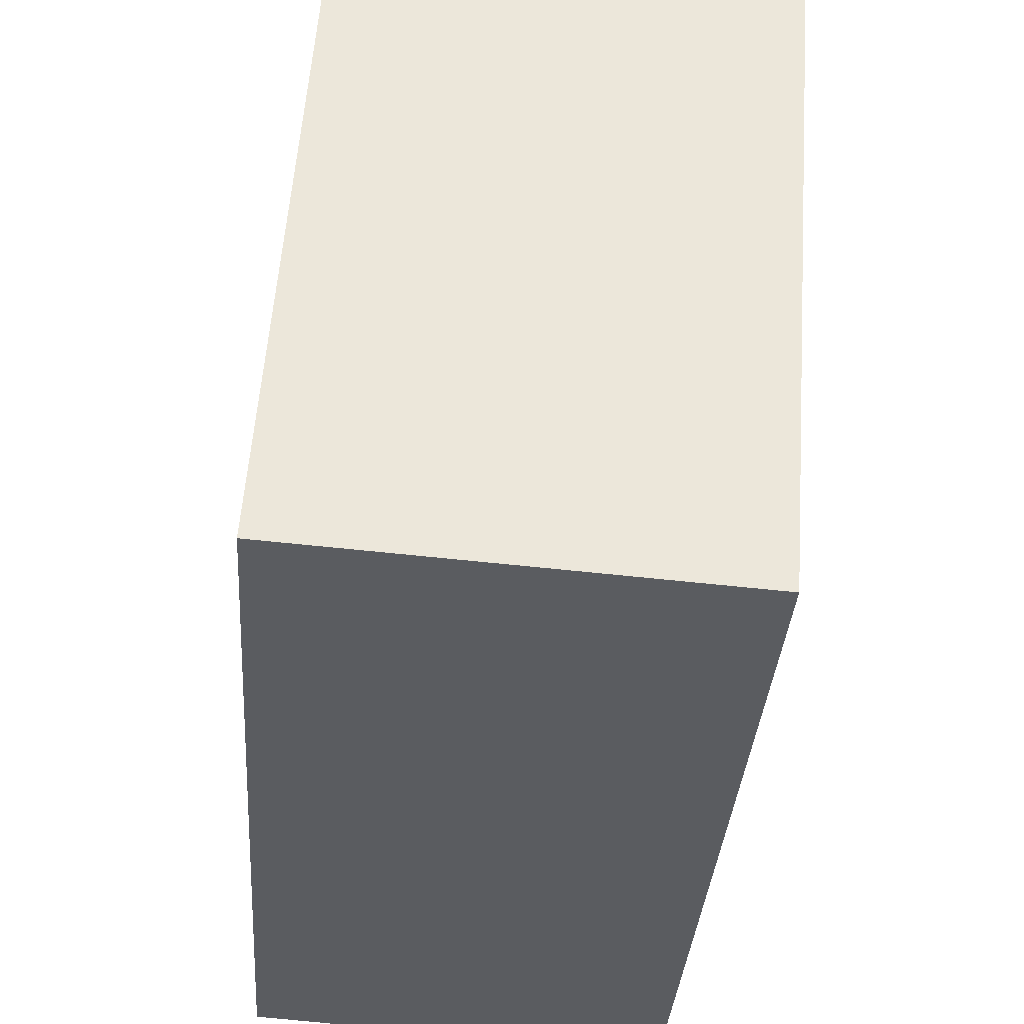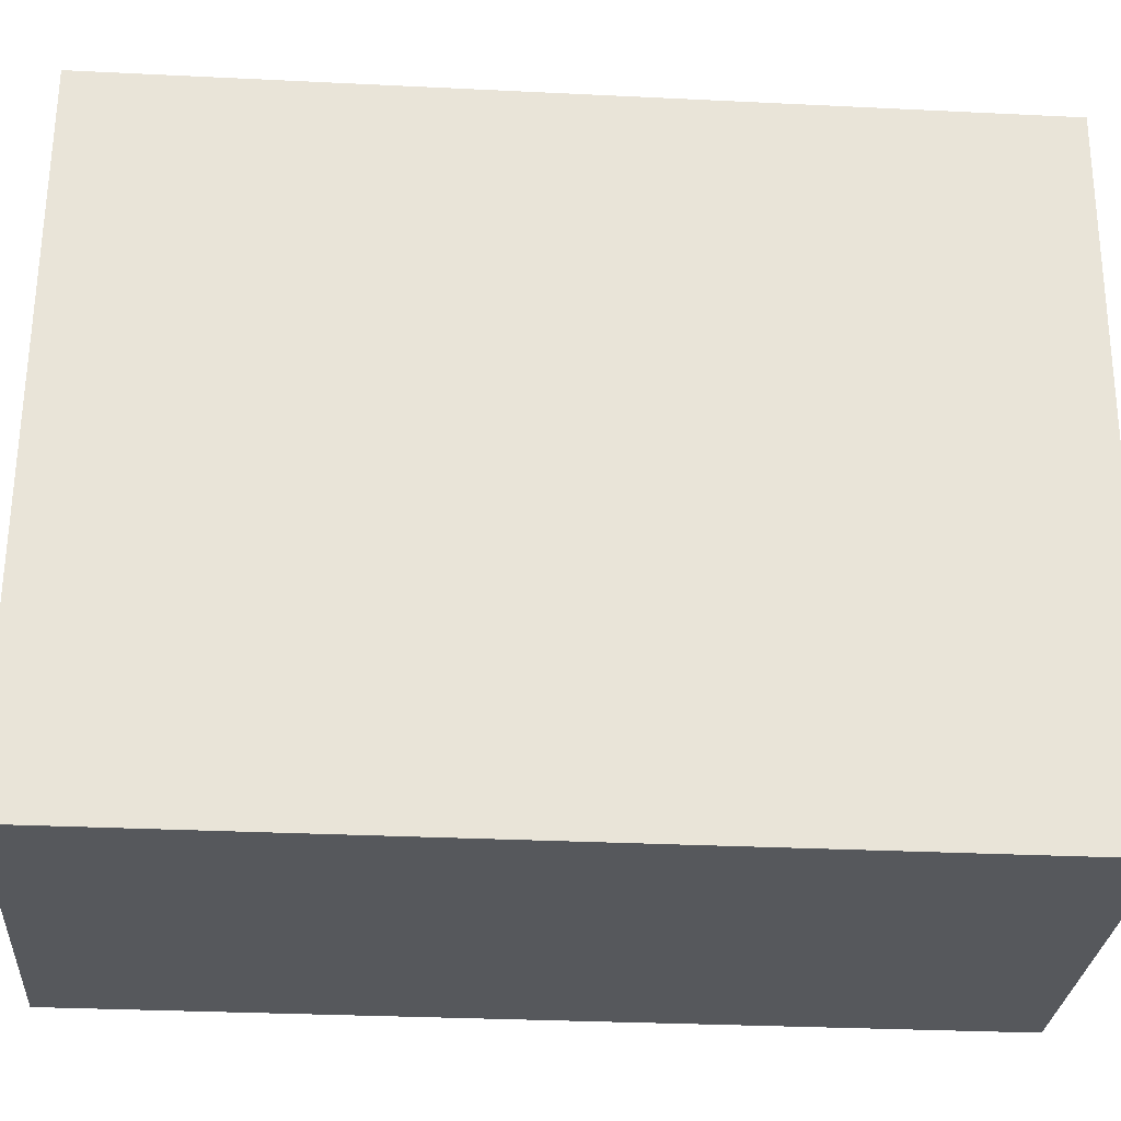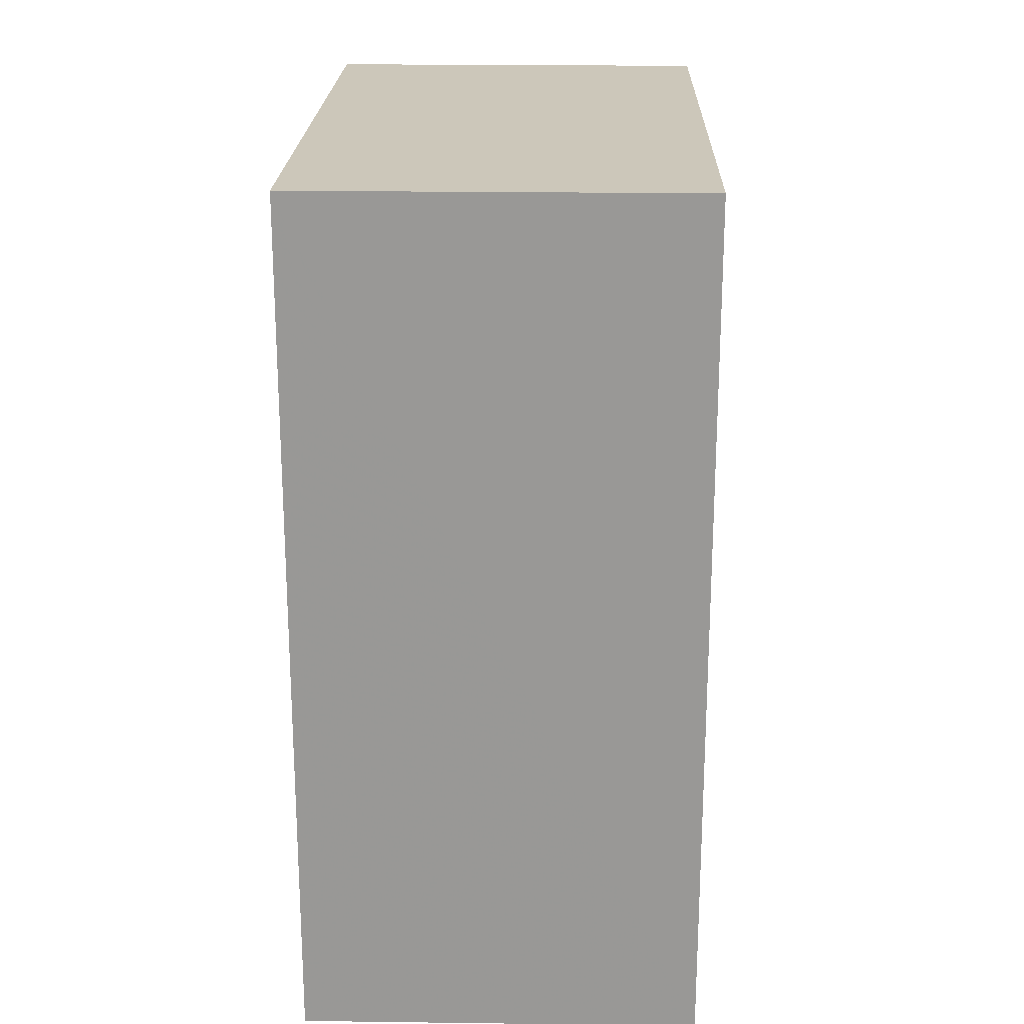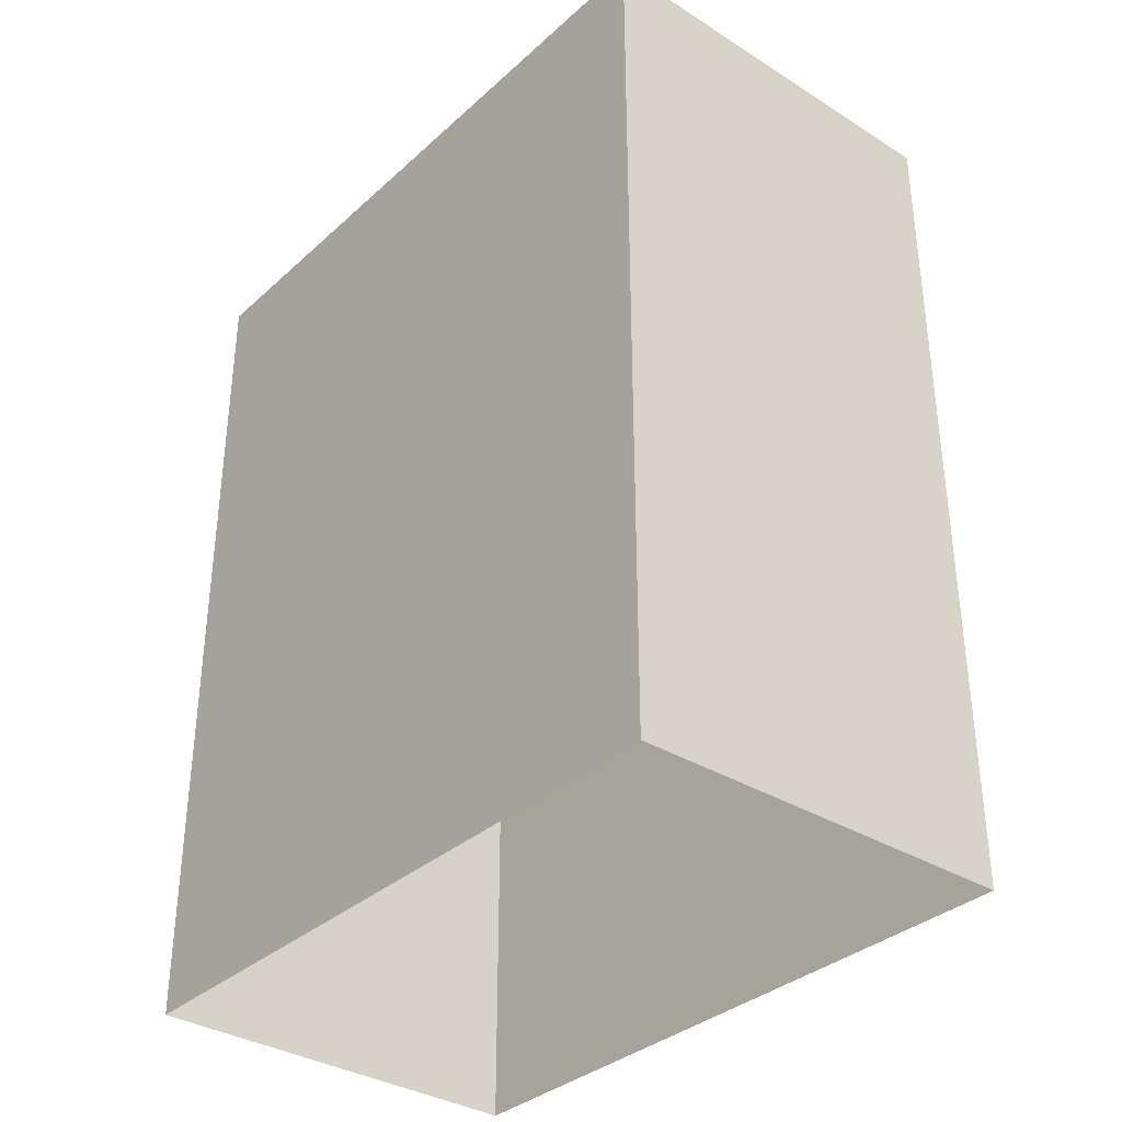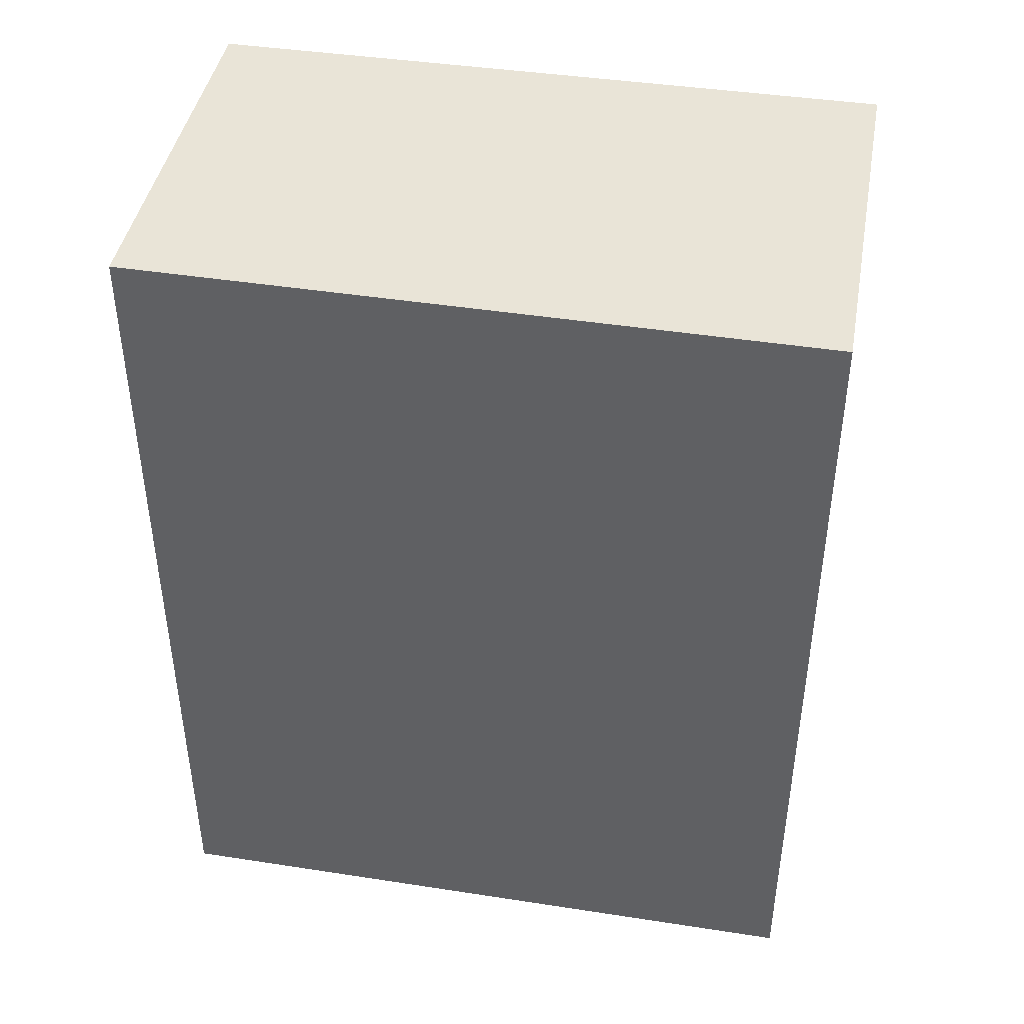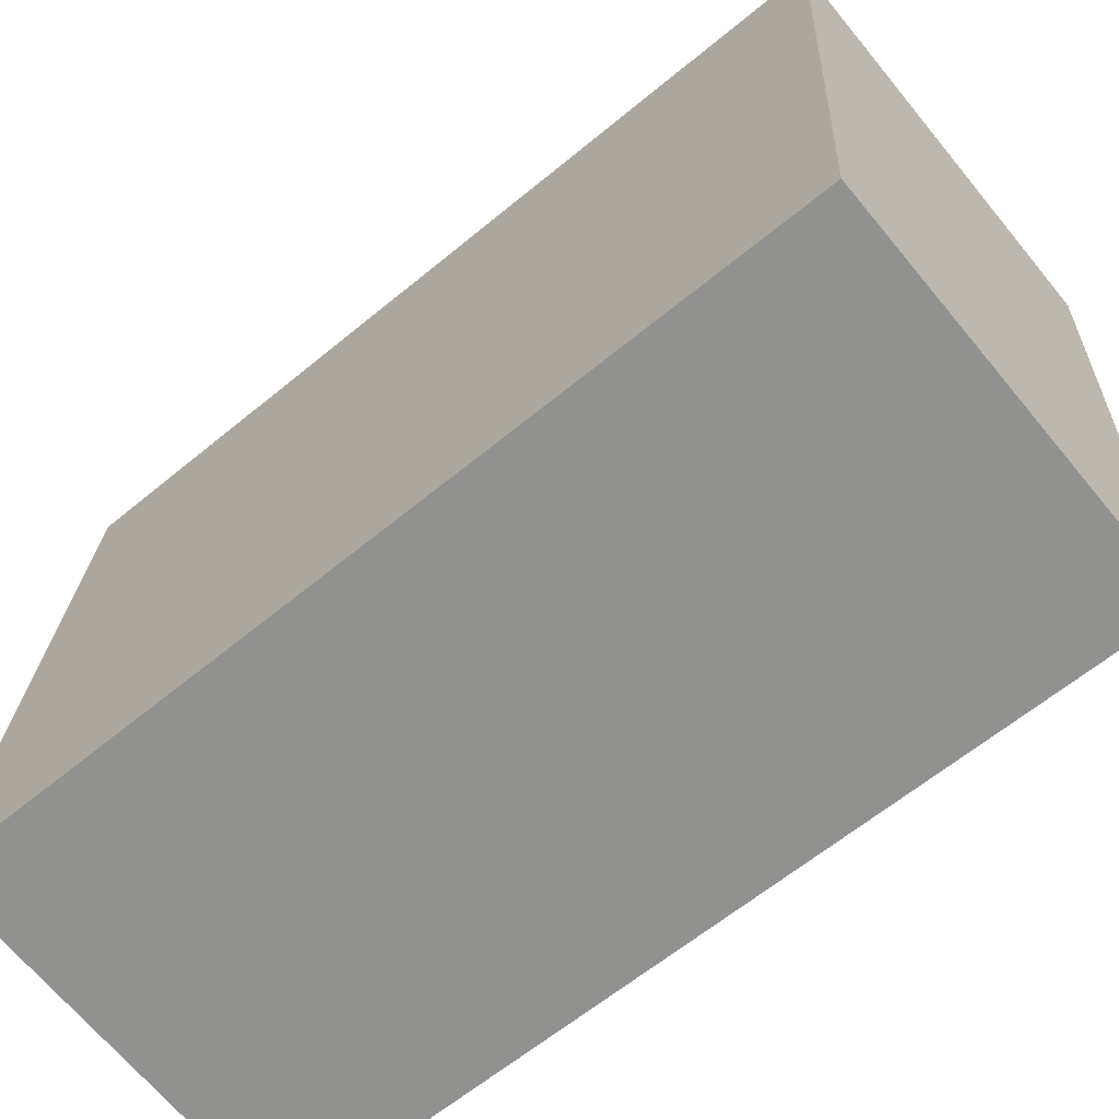
<metadata>
{"format":"obj","ext":"obj","renderer":"f3d","projection":"perspective","resolution":1024,"background":"white","views":[{"elev":-34.0,"azim":-3.8,"up":"+Y"},{"elev":-32.2,"azim":85.9,"up":"+Y"},{"elev":21.3,"azim":-2.8,"up":"+Z"},{"elev":-34.7,"azim":135.5,"up":"+Z"},{"elev":43.1,"azim":96.0,"up":"+Z"},{"elev":-63.1,"azim":-50.1,"up":"+Y"}]}
</metadata>
<code>
v -3.738e+05 -1.033e+05 27.36
v -3.738e+05 -1.033e+05 27.36
v -3.738e+05 -1.033e+05 27.36
v -3.738e+05 -1.033e+05 27.36
v -3.738e+05 -1.033e+05 34.52
v -3.738e+05 -1.033e+05 34.52
v -3.738e+05 -1.033e+05 34.52
v -3.738e+05 -1.033e+05 34.52
f 1 2 3
f 1 4 2
f 5 6 7
f 5 8 6
f 6 1 3
f 7 6 3
f 6 4 1
f 6 8 4
f 8 2 4
f 8 5 2
f 7 3 2
f 5 7 2

</code>
